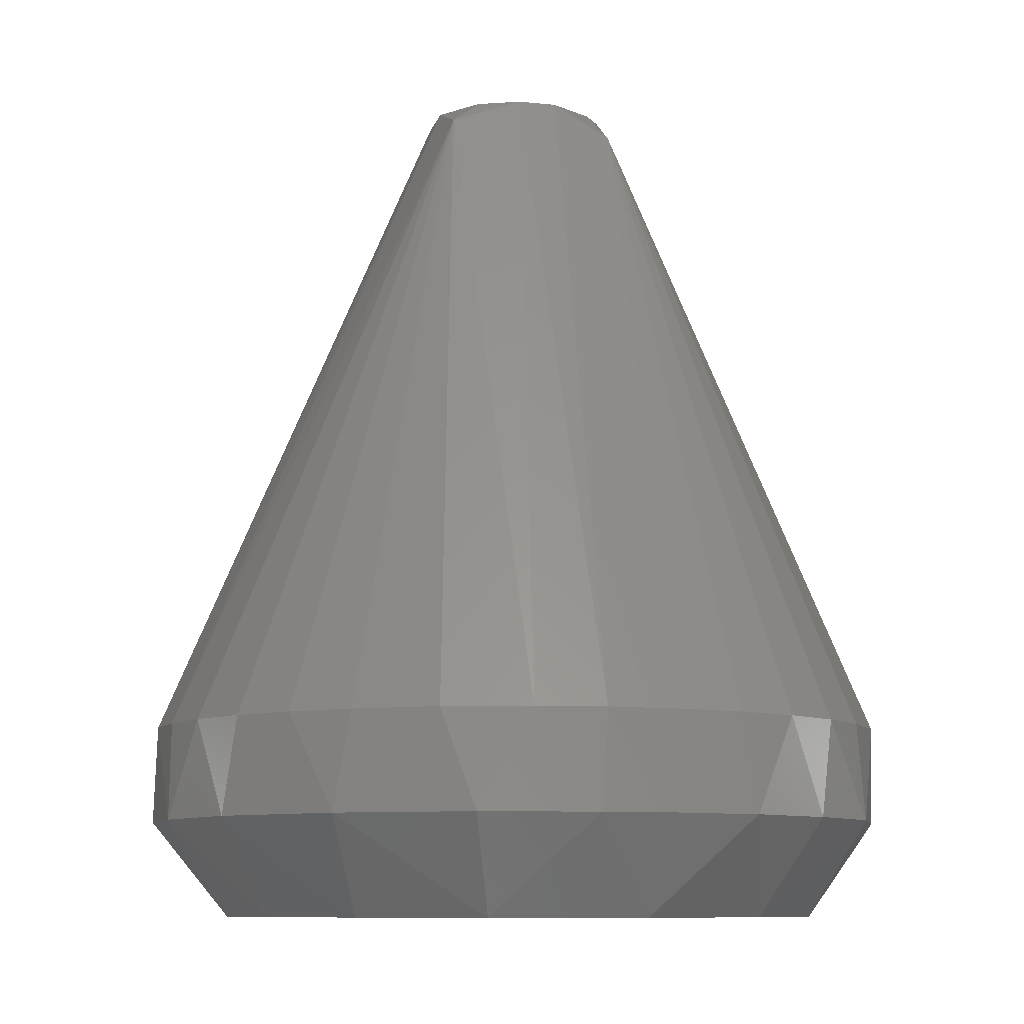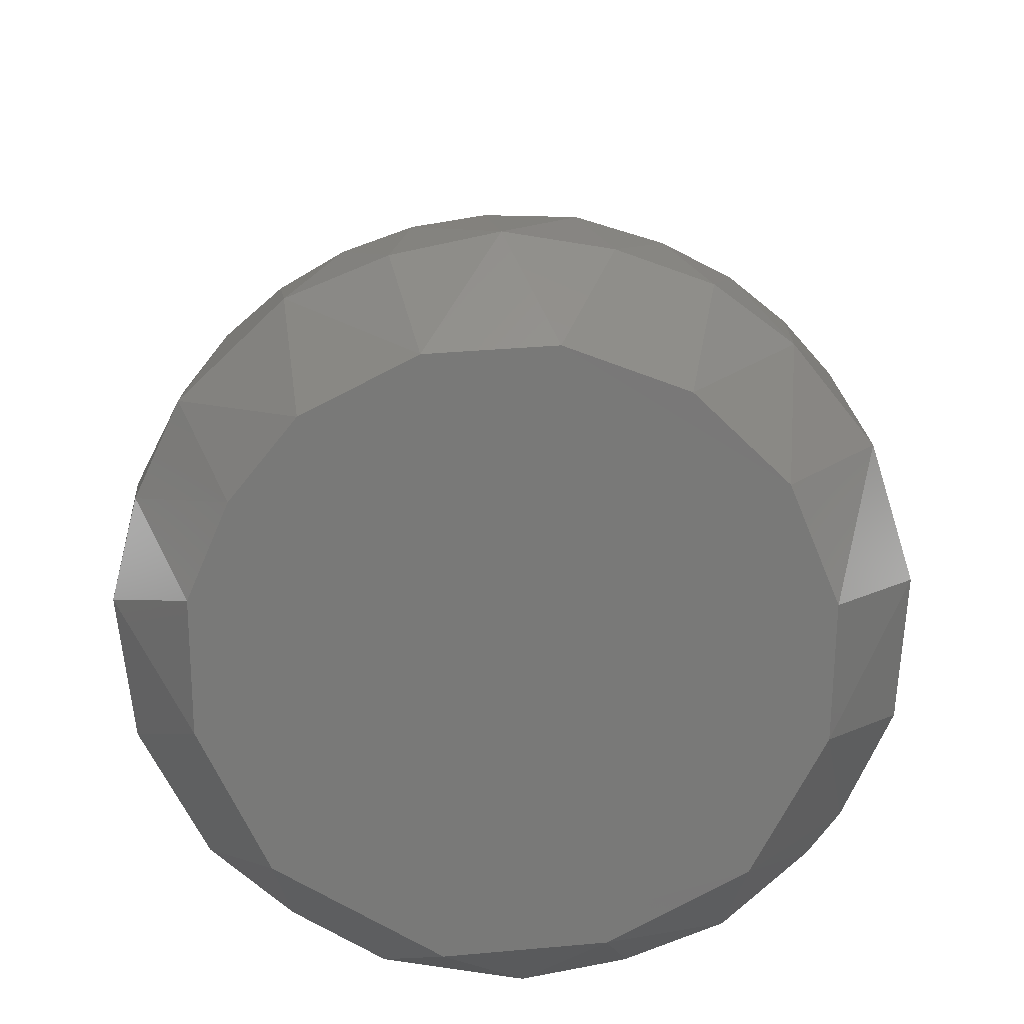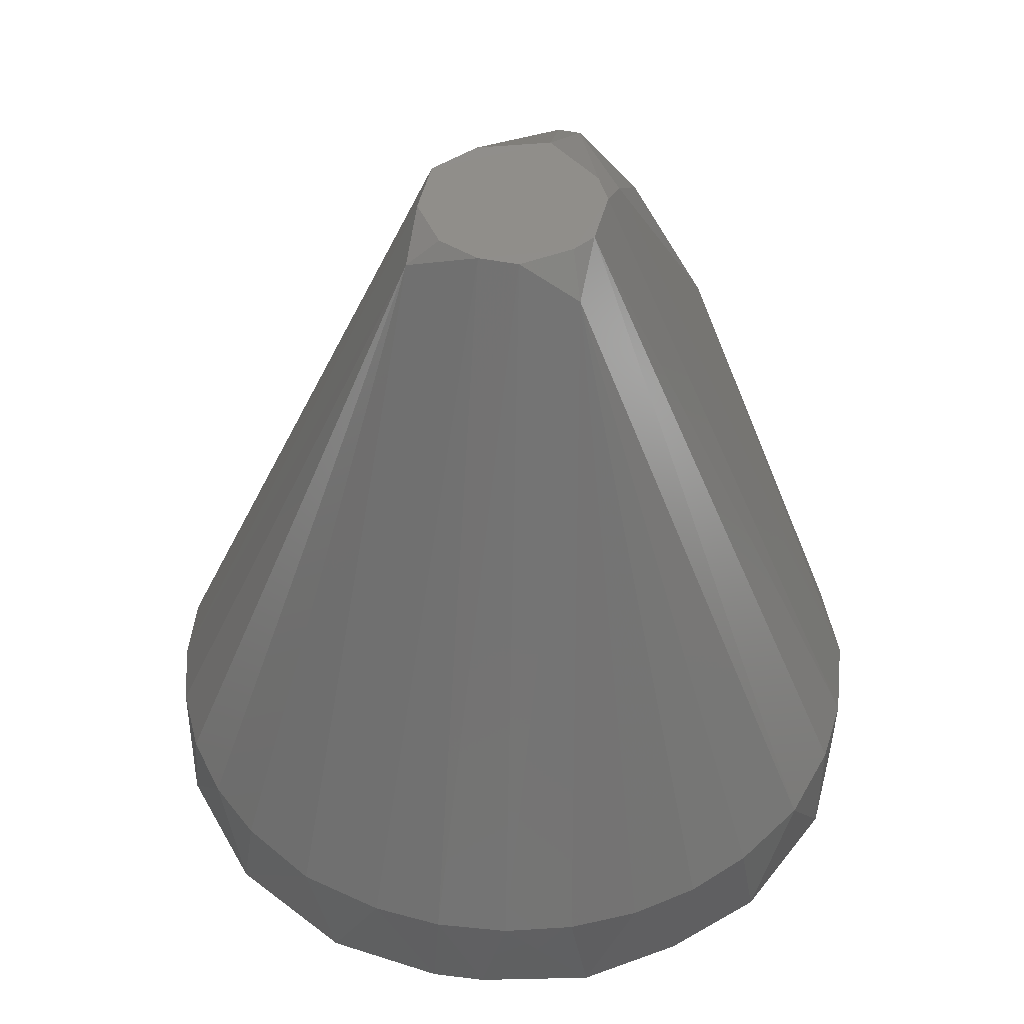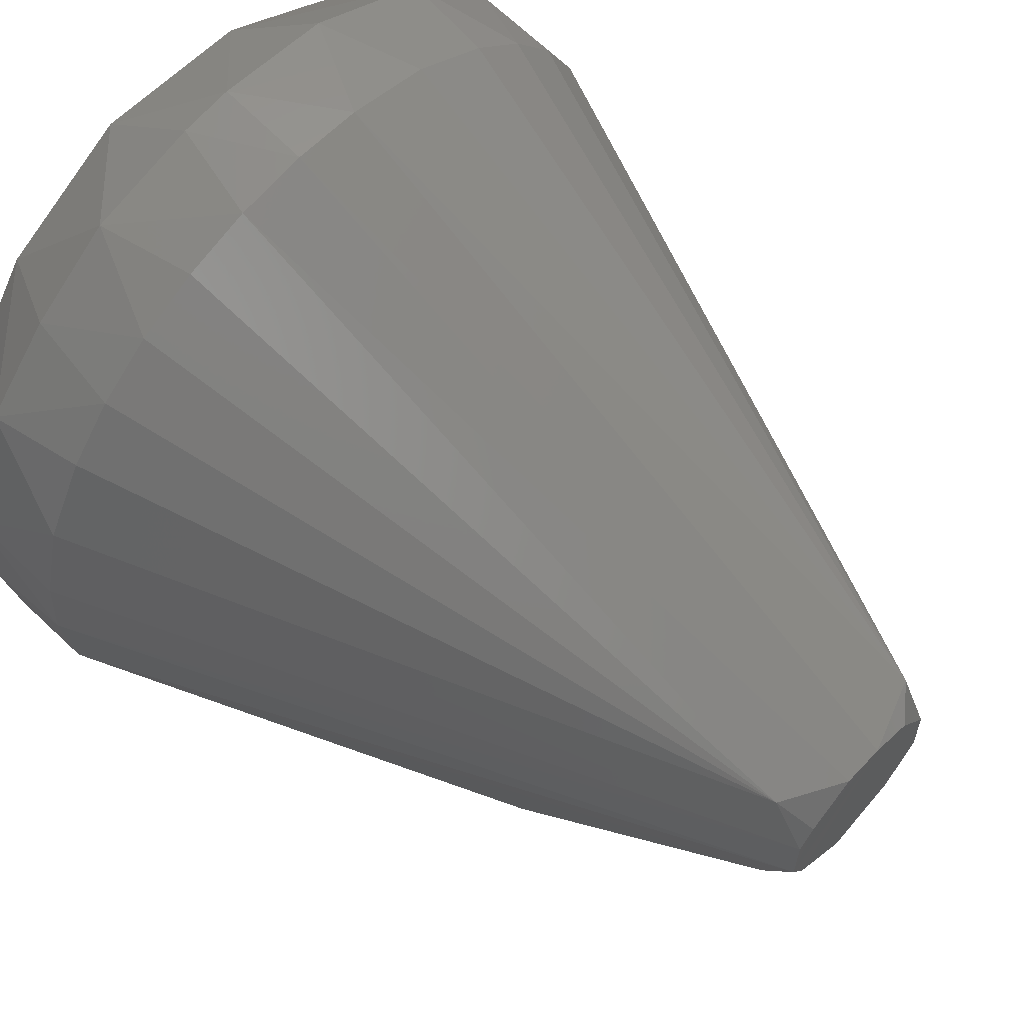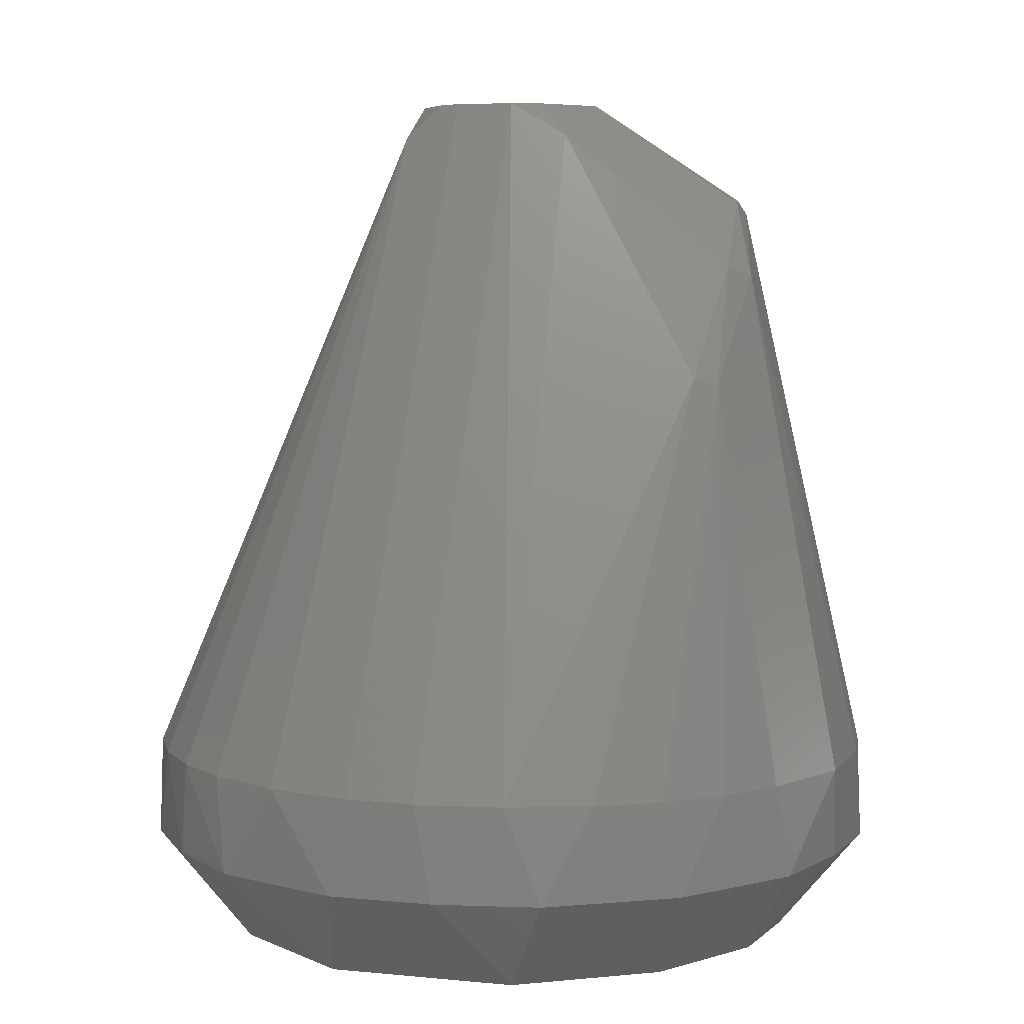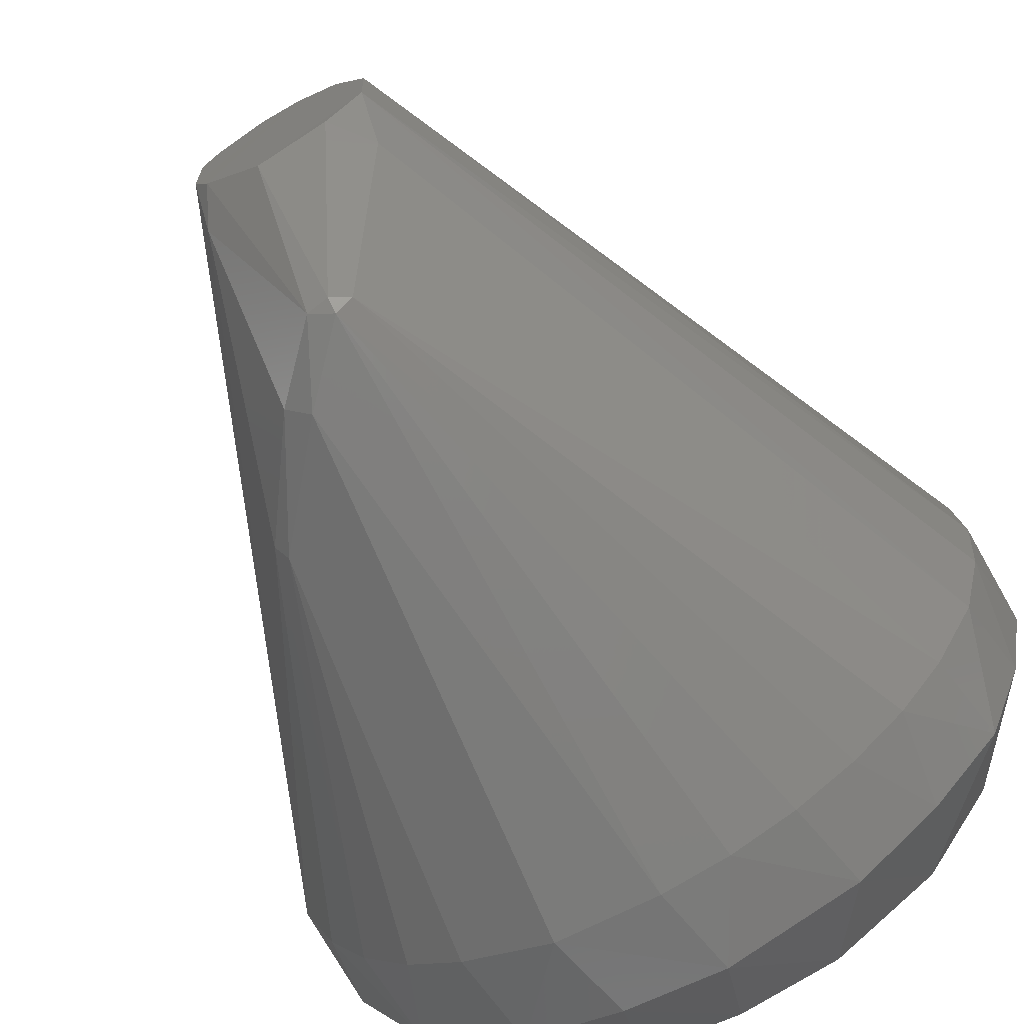
<metadata>
{"format":"stl","ext":"stl","renderer":"f3d","projection":"perspective","resolution":1024,"background":"white","views":[{"elev":-9.1,"azim":168.3,"up":"+Z"},{"elev":-71.7,"azim":59.0,"up":"+Z"},{"elev":46.5,"azim":-166.3,"up":"+Z"},{"elev":62.9,"azim":-47.4,"up":"+Y"},{"elev":5.9,"azim":-73.9,"up":"+Z"},{"elev":-67.9,"azim":29.3,"up":"+Y"}]}
</metadata>
<code>
# stl→obj: 89 verts, 174 faces
v 0.03733 0.02244 0.011
v 0.03594 0.02386 0.02197
v 0.03973 0.01683 0.02199
v 0.01011 -0.00349 0.099
v 0.001367 0.01012 0.09905
v -0.001632 -0.01112 0.099
v 0.009495 0.009909 0.09624
v 0.009976 0.003167 0.099
v 0.04209 0.009425 0.02199
v 0.001147 -0.02902 0.08612
v 0.003137 -0.02764 0.08639
v 0.001087 -0.02801 0.08765
v 0.0267 0.03441 0.011
v 0.03094 0.03006 0.02197
v -0.01067 -0.0424 0.02158
v -0.02151 -0.0374 0.02163
v -0.01993 -0.03873 0.011
v -0.03362 0.0114 -2.637e-05
v -0.0244 -0.02468 -1.651e-05
v -0.03396 -0.009898 -2.194e-05
v 0.02489 0.03524 0.02198
v -0.04287 -0.003404 0.011
v -0.04271 0.008566 0.011
v -0.03257 -0.02892 0.011
v -0.04082 -0.0152 0.011
v -0.03805 -0.02035 0.02187
v 0.009694 0.0334 -4.35e-06
v 0.02292 0.02585 -9.28e-06
v 0.03139 0.01444 -4.139e-06
v -0.02395 0.03588 0.02198
v -0.02855 0.03216 0.011
v -0.03014 0.03087 0.02197
v -0.03673 0.02342 0.011
v -0.0353 0.0248 0.02197
v 0.01163 -0.03254 -5.677e-06
v -0.01163 -0.03253 -7.996e-06
v 0.01621 0.04024 0.022
v 0.006584 0.04264 0.02198
v -0.02807 -0.03276 0.02167
v -0.03365 -0.02701 0.02177
v 0.001471 -0.04312 0.0216
v -0.005676 -0.03097 0.07884
v -0.009976 0.003712 0.099
v -0.04265 0.006521 0.02198
v -0.04313 -0.00146 0.02198
v 0.03673 -0.02342 0.011
v 0.0302 -0.03081 0.02186
v 0.02855 -0.03216 0.011
v 0.01253 0.0417 0.011
v -0.000546 0.04317 0.01099
v -0.01006 -0.002962 0.09901
v -0.01 -0.009533 0.09529
v -0.008249 -0.006142 0.09904
v 0.009386 -0.04211 0.02164
v 0.017 -0.03965 0.0217
v -0.001278 0.04314 0.02201
v -0.01892 0.03923 0.01099
v -0.009369 0.04211 0.022
v -0.006537 0.0426 0.01102
v -0.04187 -0.01128 0.02199
v -0.009902 0.01 0.09508
v 0.02402 -0.03584 0.02178
v -0.01602 -0.02915 0.06633
v -0.008357 -0.02875 0.08003
v -0.01736 -0.02669 0.06722
v 0.03535 -0.02474 0.02194
v 0.01 -0.01 0.09486
v 0.03185 -0.0134 -4.591e-06
v 0.0412 -0.01231 0.011
v 0.00615 -0.008211 0.09905
v -0.003134 0.009986 0.099
v -0.007786 0.03445 -3.882e-05
v -0.01695 0.03967 0.022
v -0.04023 0.01619 0.02201
v 0.03454 0.0005994 -2.342e-05
v 0.04227 0.009173 0.011
v -0.001418 -0.02842 0.08732
v 0.02375 -0.02509 -7.85e-06
v 0.04337 -0.001499 0.011
v 0.04263 -0.006616 0.02199
v 0.0189 -0.03924 0.011
v 0.04023 -0.01617 0.02201
v 0.006156 0.008262 0.09902
v 0.04317 0.001741 0.02201
v -0.008226 0.0062 0.09902
v -0.02292 0.02585 -1.046e-05
v 0.003448 -0.04342 0.011
v -3.015e-08 -0.03413 -1.631e-06
v -0.008456 -0.04216 0.011
f 1 2 3
f 4 5 6
f 7 8 9
f 10 11 12
f 13 14 1
f 15 16 17
f 18 19 20
f 7 14 21
f 20 22 23
f 20 24 25
f 24 26 25
f 27 28 29
f 30 31 32
f 33 34 32
f 19 35 36
f 7 37 38
f 24 39 40
f 15 41 42
f 43 44 45
f 46 47 48
f 49 50 38
f 51 52 53
f 10 54 55
f 5 38 56
f 18 27 35
f 57 58 59
f 60 25 26
f 34 61 32
f 19 36 17
f 10 62 11
f 24 40 26
f 60 45 22
f 18 20 23
f 7 9 3
f 63 64 65
f 11 66 67
f 46 68 69
f 4 70 67
f 56 50 59
f 71 58 61
f 43 45 51
f 72 50 27
f 58 73 61
f 74 23 44
f 74 33 23
f 20 19 24
f 74 44 43
f 19 17 24
f 24 17 39
f 57 73 58
f 75 29 76
f 77 10 12
f 63 39 16
f 60 22 25
f 1 76 29
f 46 78 68
f 79 80 69
f 81 48 62
f 15 63 16
f 79 68 75
f 1 14 2
f 82 69 80
f 4 83 5
f 73 30 61
f 23 45 44
f 77 6 53
f 82 67 66
f 46 66 47
f 7 2 14
f 4 80 84
f 72 27 18
f 13 1 28
f 18 23 33
f 57 30 73
f 37 13 49
f 12 11 67
f 43 85 61
f 72 18 86
f 49 13 27
f 57 31 30
f 4 84 8
f 72 57 59
f 72 86 57
f 60 52 51
f 74 43 61
f 43 51 85
f 74 61 34
f 26 40 65
f 81 35 78
f 11 62 47
f 5 56 71
f 72 59 50
f 20 25 22
f 27 29 68
f 46 48 78
f 87 81 54
f 18 35 19
f 36 35 88
f 1 3 76
f 27 68 35
f 81 62 55
f 7 3 2
f 37 49 38
f 79 76 84
f 84 9 8
f 82 66 46
f 7 21 37
f 79 84 80
f 5 71 85
f 74 34 33
f 57 86 31
f 77 53 52
f 42 41 10
f 63 65 40
f 56 58 71
f 30 32 61
f 13 21 14
f 56 59 58
f 49 27 50
f 71 61 85
f 60 51 45
f 18 33 86
f 56 38 50
f 60 65 52
f 42 64 63
f 15 89 87
f 17 16 39
f 36 88 89
f 81 55 54
f 15 17 89
f 37 21 13
f 7 83 8
f 75 68 29
f 78 35 68
f 82 46 69
f 6 12 70
f 7 5 83
f 6 5 53
f 81 78 48
f 60 26 65
f 63 40 39
f 77 64 42
f 17 36 89
f 4 67 82
f 79 75 76
f 87 54 41
f 77 52 64
f 10 55 62
f 11 47 66
f 77 42 10
f 15 87 41
f 64 52 65
f 87 35 81
f 15 42 63
f 33 31 86
f 23 22 45
f 33 32 31
f 1 29 28
f 84 76 9
f 3 9 76
f 87 89 88
f 51 53 5
f 10 41 54
f 51 5 85
f 77 12 6
f 4 6 70
f 87 88 35
f 7 38 5
f 13 28 27
f 79 69 68
f 4 8 83
f 12 67 70
f 47 62 48
f 4 82 80

</code>
